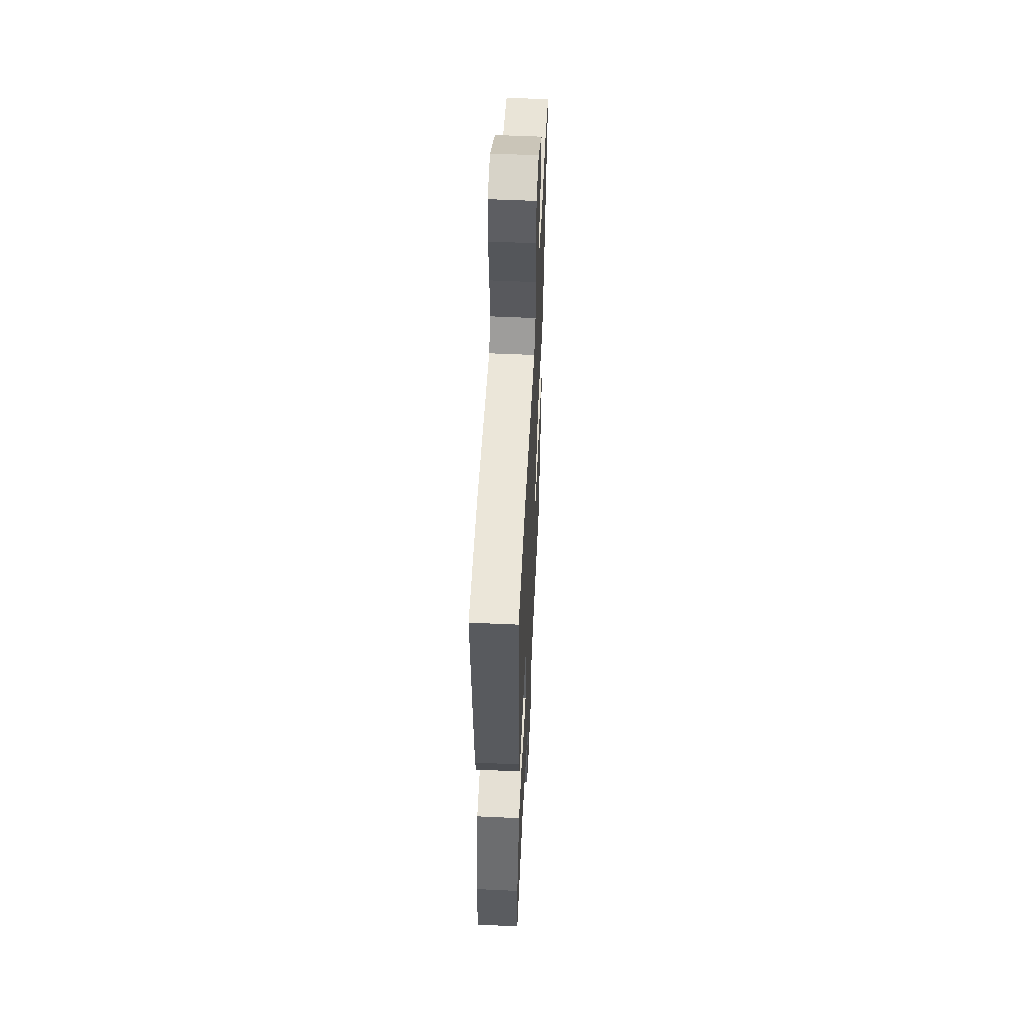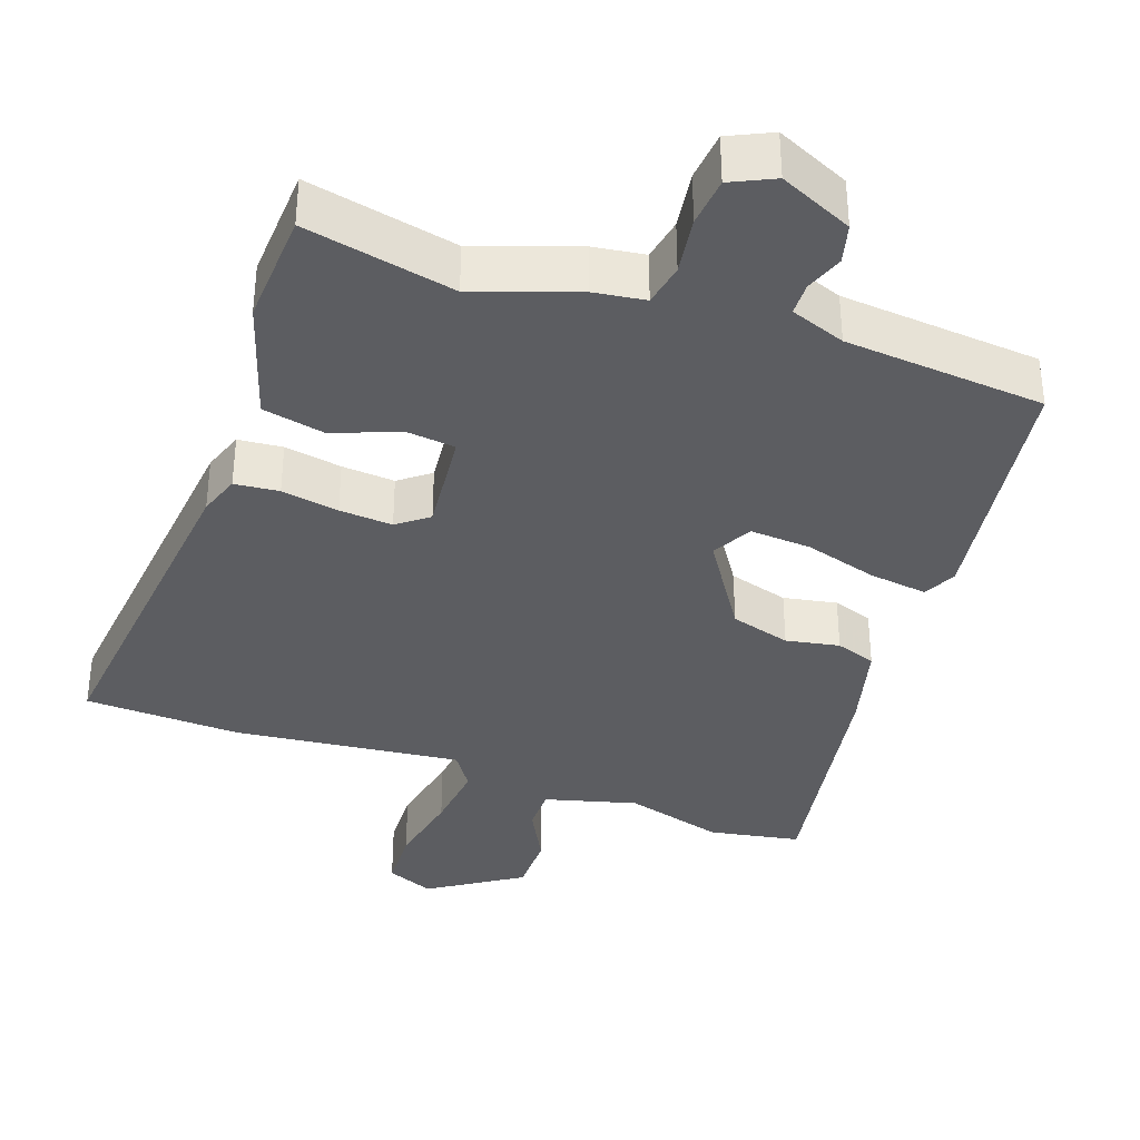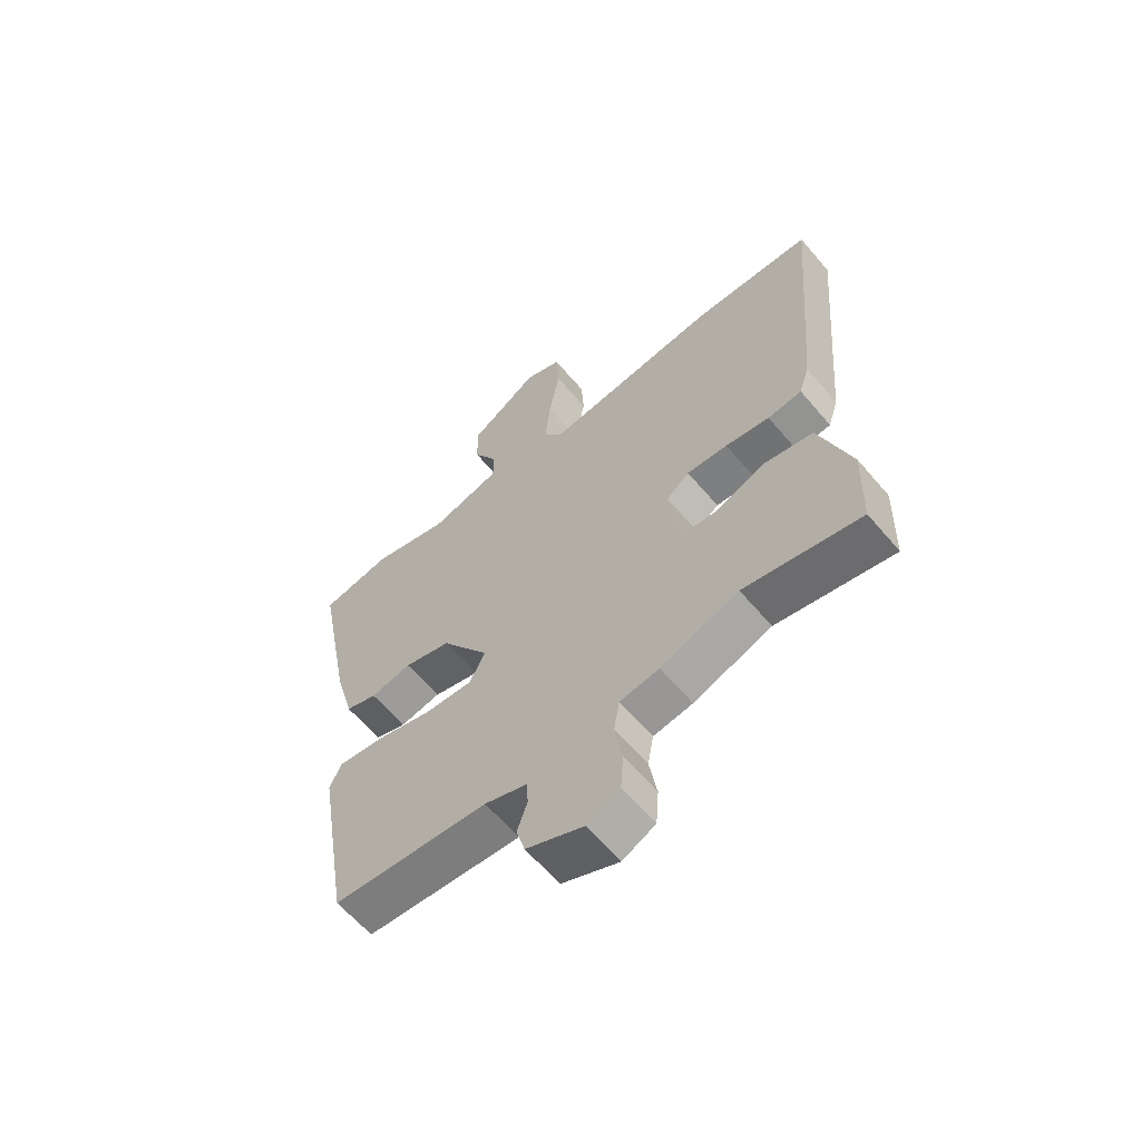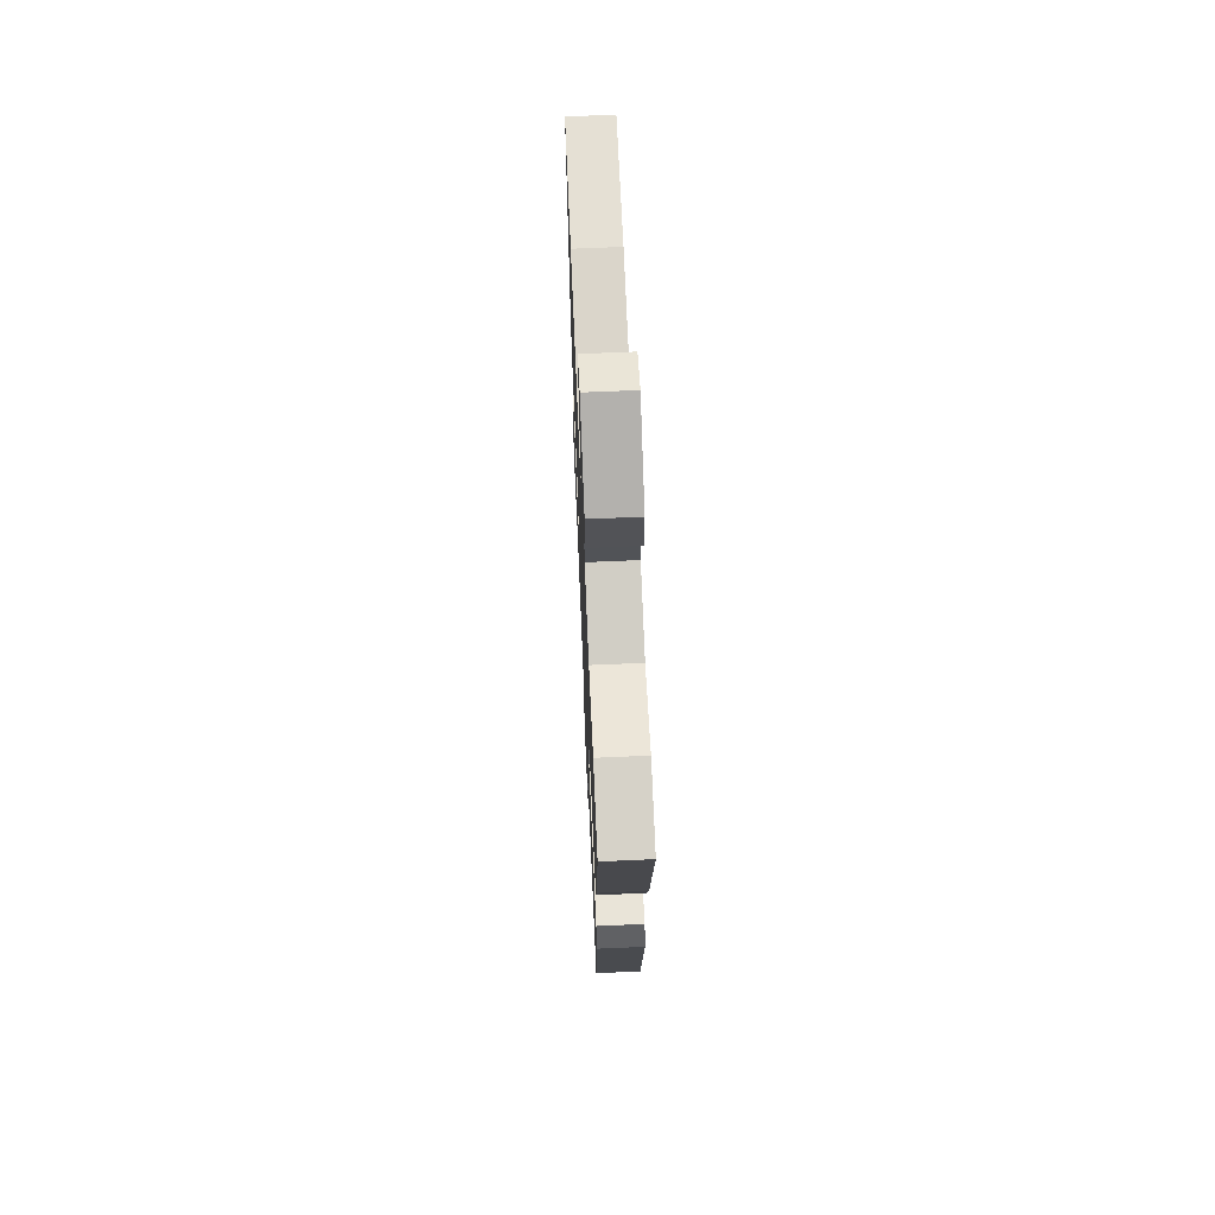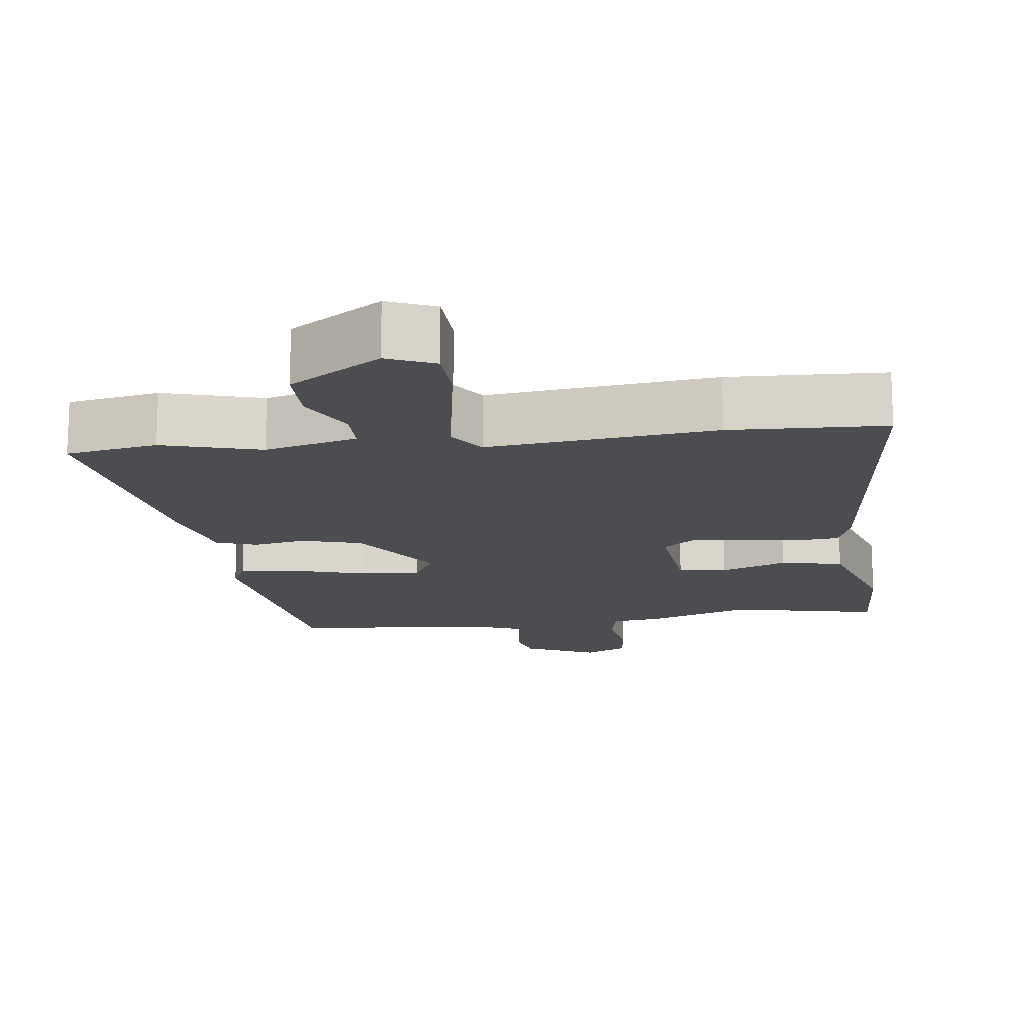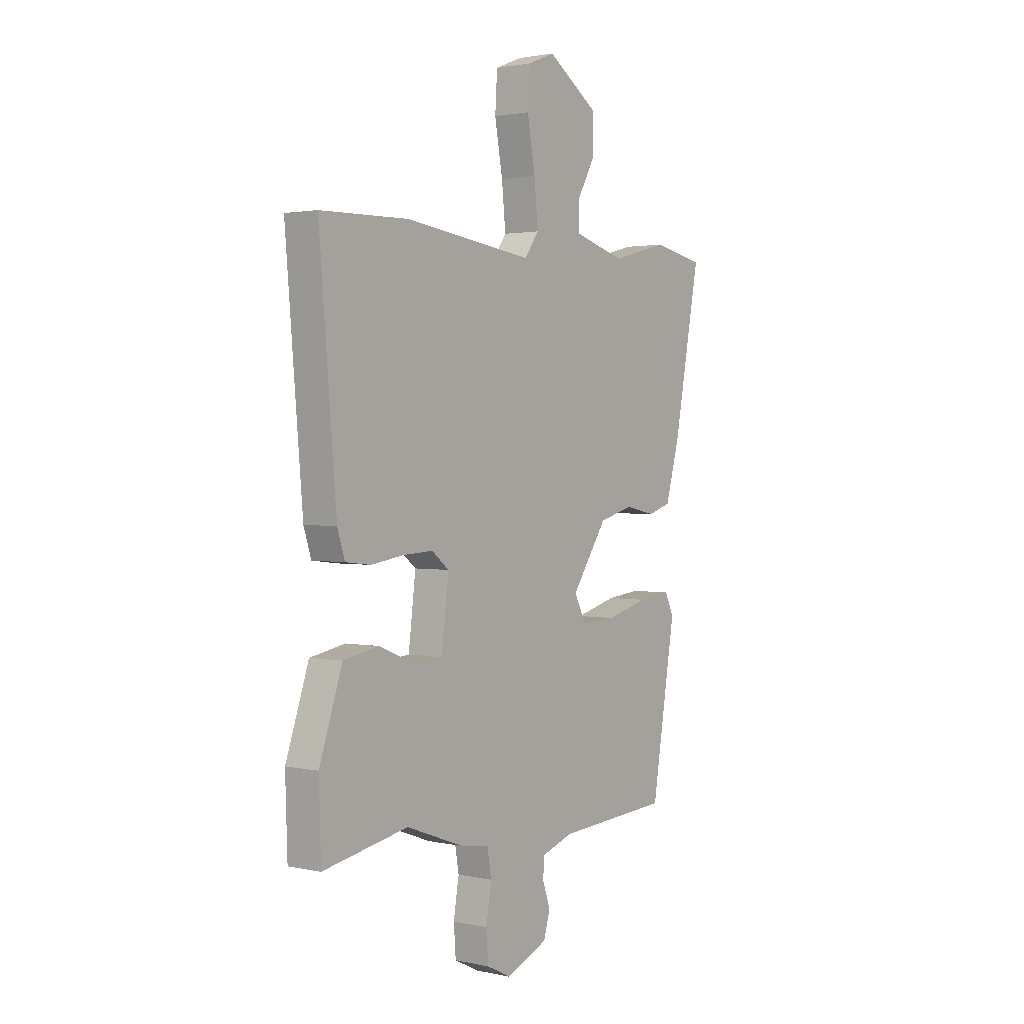
<metadata>
{"format":"obj","ext":"obj","renderer":"f3d","projection":"perspective","resolution":1024,"background":"white","views":[{"elev":54.5,"azim":92.8,"up":"+Z"},{"elev":-36.5,"azim":159.3,"up":"+Y"},{"elev":-62.0,"azim":40.2,"up":"+Z"},{"elev":66.7,"azim":-92.5,"up":"+Z"},{"elev":-15.7,"azim":6.0,"up":"+Y"},{"elev":1.9,"azim":127.4,"up":"+Z"}]}
</metadata>
<code>
v 0.509 0.07 -0.502
v 0.305 0.07 -0.463
v 0.168 0.07 -0.514
v 0.099 0.07 -0.525
v 0.089 0.07 -0.583
v 0.102 0.07 -0.661
v 0.097 0.07 -0.728
v 0.039 0.07 -0.757
v -0.061 0.07 -0.714
v -0.076 0.07 -0.661
v -0.058 0.07 -0.609
v -0.06 0.07 -0.565
v -0.135 0.07 -0.539
v -0.407 0.07 -0.521
v -0.464 0.07 -0.175
v -0.443 0.07 -0.13
v -0.364 0.07 -0.139
v -0.264 0.07 -0.166
v -0.181 0.07 -0.17
v -0.153 0.07 -0.115
v -0.238 0.07 0.011
v -0.32 0.07 0.033
v -0.392 0.07 0.018
v -0.447 0.07 0.036
v -0.48 0.07 0.155
v -0.543 0.07 0.491
v -0.42 0.07 0.516
v -0.285 0.07 0.481
v -0.161 0.07 0.517
v -0.162 0.07 0.577
v -0.204 0.07 0.653
v -0.205 0.07 0.736
v -0.083 0.07 0.819
v -0.018 0.07 0.793
v -0.013 0.07 0.71
v -0.032 0.07 0.604
v -0.041 0.07 0.511
v -0.007 0.07 0.463
v 0.301 0.07 0.504
v 0.512 0.07 0.5
v 0.471 0.07 0.023
v 0.453 0.07 -0.033
v 0.393 0.07 -0.04
v 0.315 0.07 -0.028
v 0.243 0.07 -0.024
v 0.202 0.07 -0.057
v 0.219 0.07 -0.198
v 0.285 0.07 -0.204
v 0.374 0.07 -0.168
v 0.459 0.07 -0.184
v 0.514 0.07 -0.347
v 0.509 0 -0.502
v 0.305 0 -0.463
v 0.168 0 -0.514
v 0.099 0 -0.525
v 0.089 0 -0.583
v 0.102 0 -0.661
v 0.097 0 -0.728
v 0.039 0 -0.757
v -0.061 0 -0.714
v -0.076 0 -0.661
v -0.058 0 -0.609
v -0.06 0 -0.565
v -0.135 0 -0.539
v -0.407 0 -0.521
v -0.464 0 -0.175
v -0.443 0 -0.13
v -0.364 0 -0.139
v -0.264 0 -0.166
v -0.181 0 -0.17
v -0.153 0 -0.115
v -0.238 0 0.011
v -0.32 0 0.033
v -0.392 0 0.018
v -0.447 0 0.036
v -0.48 0 0.155
v -0.543 0 0.491
v -0.42 0 0.516
v -0.285 0 0.481
v -0.161 0 0.517
v -0.162 0 0.577
v -0.204 0 0.653
v -0.205 0 0.736
v -0.083 0 0.819
v -0.018 0 0.793
v -0.013 0 0.71
v -0.032 0 0.604
v -0.041 0 0.511
v -0.007 0 0.463
v 0.301 0 0.504
v 0.512 0 0.5
v 0.471 0 0.023
v 0.453 0 -0.033
v 0.393 0 -0.04
v 0.315 0 -0.028
v 0.243 0 -0.024
v 0.202 0 -0.057
v 0.219 0 -0.198
v 0.285 0 -0.204
v 0.374 0 -0.168
v 0.459 0 -0.184
v 0.514 0 -0.347
f 48 49 50 51
f 47 48 51 1
f 41 42 43 44
f 41 44 45
f 38 39 40 41
f 38 41 45
f 37 38 45 46
f 33 34 35 36
f 33 36 37
f 30 31 32 33
f 29 30 33 37
f 28 29 37 46
f 22 23 24 25
f 21 22 25 26
f 20 21 26 27
f 15 16 17 18
f 13 14 15 18
f 12 13 18 19
f 8 9 10 11
f 8 11 12
f 5 6 7 8
f 4 5 8 12
f 2 3 4
f 2 4 12 19
f 47 1 2 19
f 20 27 28 46
f 19 20 46 47
f 102 101 100 99
f 52 102 99 98
f 95 94 93 92
f 96 95 92
f 92 91 90 89
f 96 92 89
f 97 96 89 88
f 87 86 85 84
f 88 87 84
f 84 83 82 81
f 88 84 81 80
f 97 88 80 79
f 76 75 74 73
f 77 76 73 72
f 78 77 72 71
f 69 68 67 66
f 69 66 65 64
f 70 69 64 63
f 62 61 60 59
f 63 62 59
f 59 58 57 56
f 63 59 56 55
f 55 54 53
f 70 63 55 53
f 70 53 52 98
f 97 79 78 71
f 98 97 71 70
f 1 52 53 2
f 2 53 54 3
f 3 54 55 4
f 4 55 56 5
f 5 56 57 6
f 6 57 58 7
f 7 58 59 8
f 8 59 60 9
f 9 60 61 10
f 10 61 62 11
f 11 62 63 12
f 12 63 64 13
f 13 64 65 14
f 14 65 66 15
f 15 66 67 16
f 16 67 68 17
f 17 68 69 18
f 18 69 70 19
f 19 70 71 20
f 20 71 72 21
f 21 72 73 22
f 22 73 74 23
f 23 74 75 24
f 24 75 76 25
f 25 76 77 26
f 26 77 78 27
f 27 78 79 28
f 28 79 80 29
f 29 80 81 30
f 30 81 82 31
f 31 82 83 32
f 32 83 84 33
f 33 84 85 34
f 34 85 86 35
f 35 86 87 36
f 36 87 88 37
f 37 88 89 38
f 38 89 90 39
f 39 90 91 40
f 40 91 92 41
f 41 92 93 42
f 42 93 94 43
f 43 94 95 44
f 44 95 96 45
f 45 96 97 46
f 46 97 98 47
f 47 98 99 48
f 48 99 100 49
f 49 100 101 50
f 50 101 102 51
f 51 102 52 1

</code>
